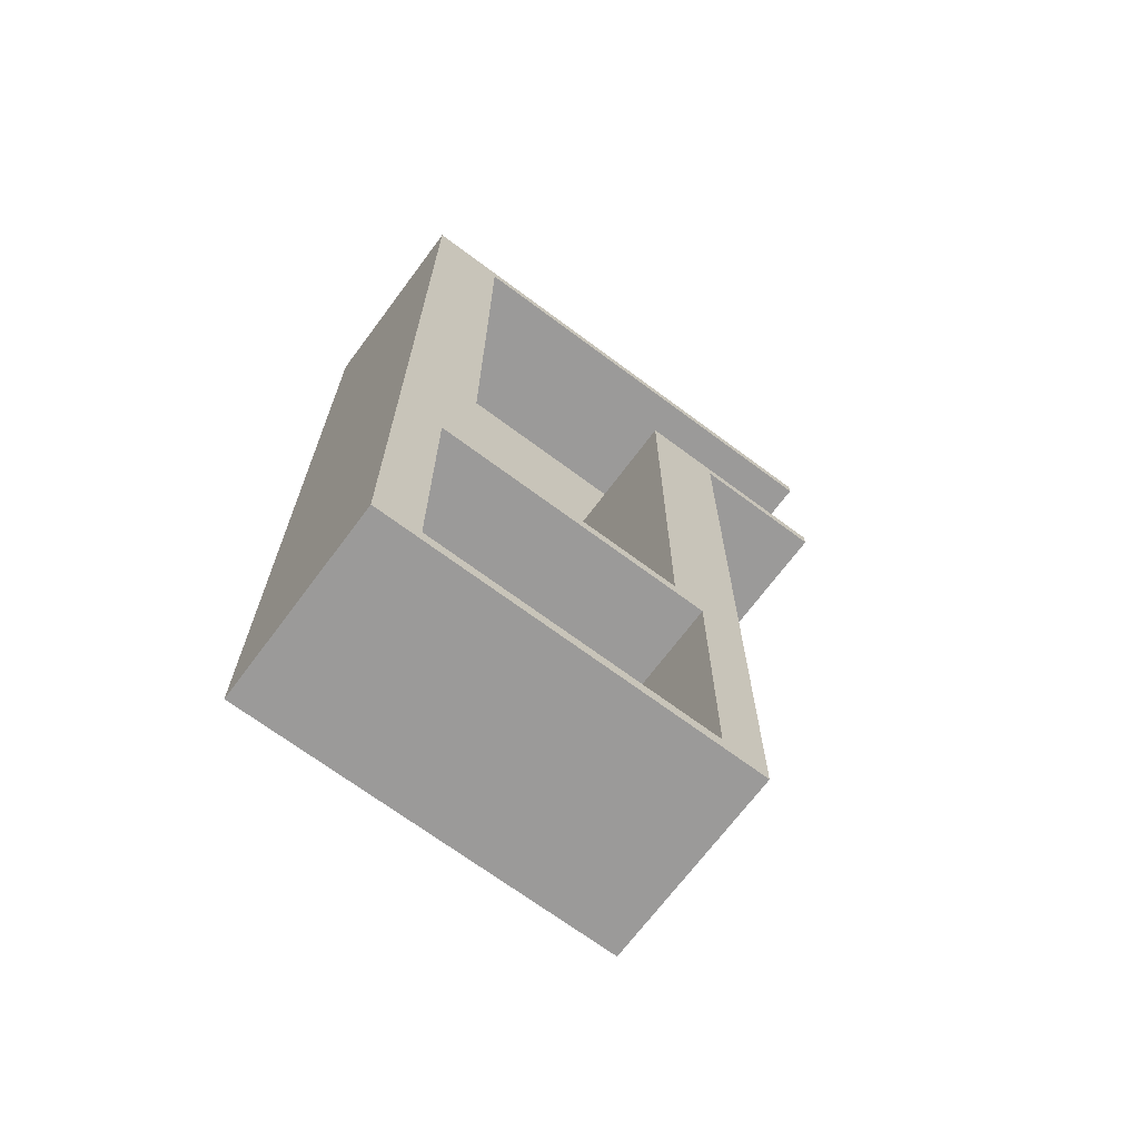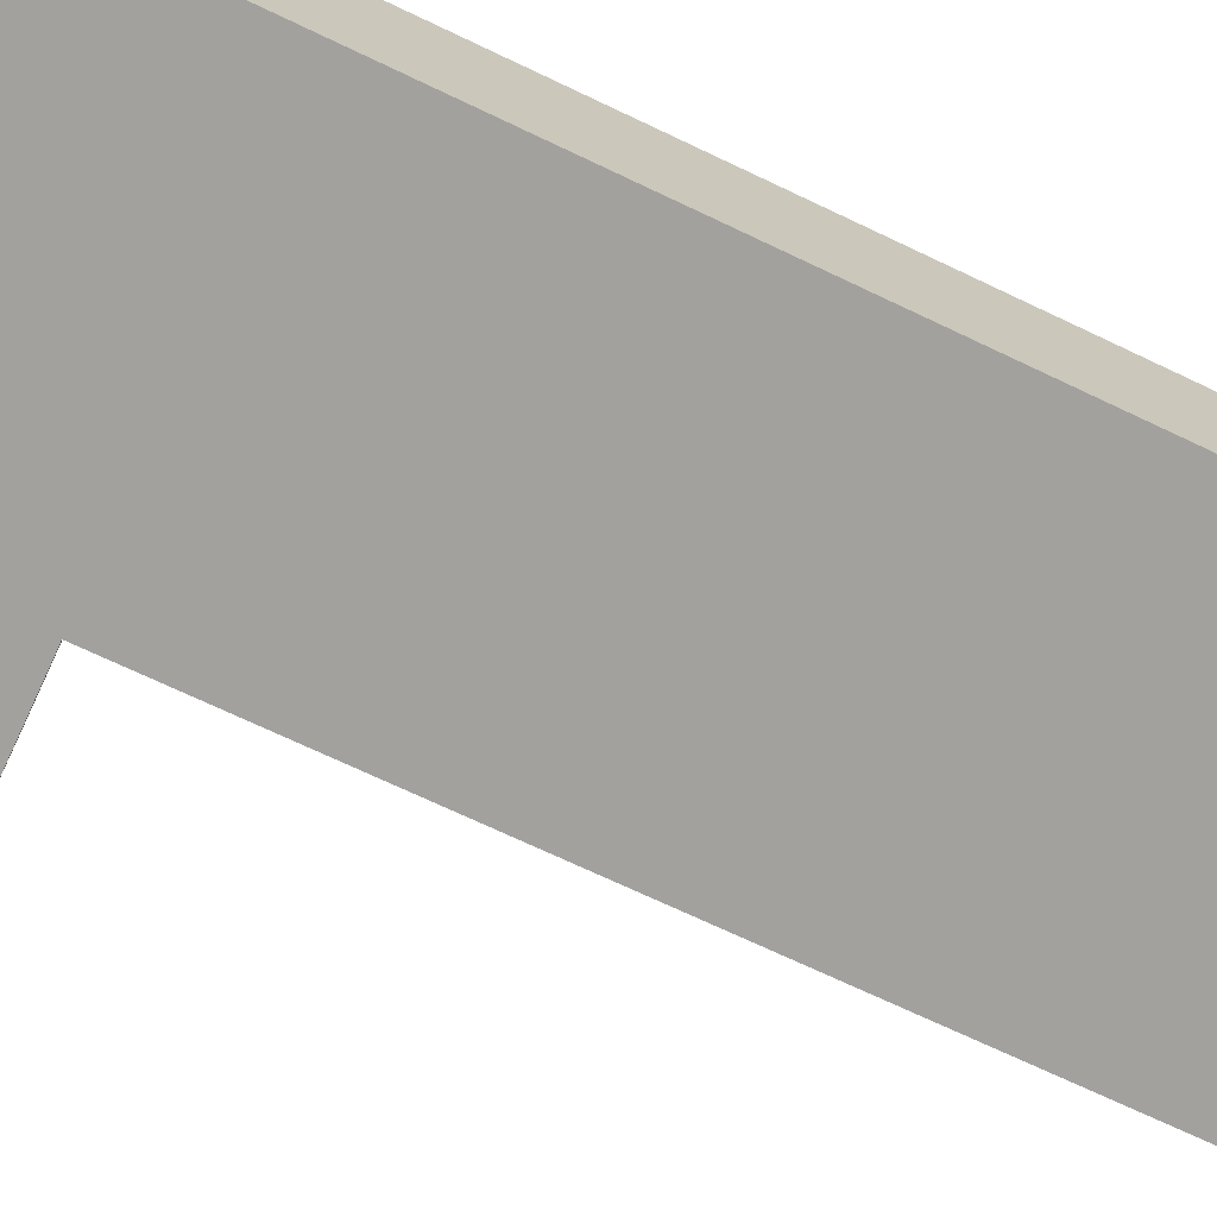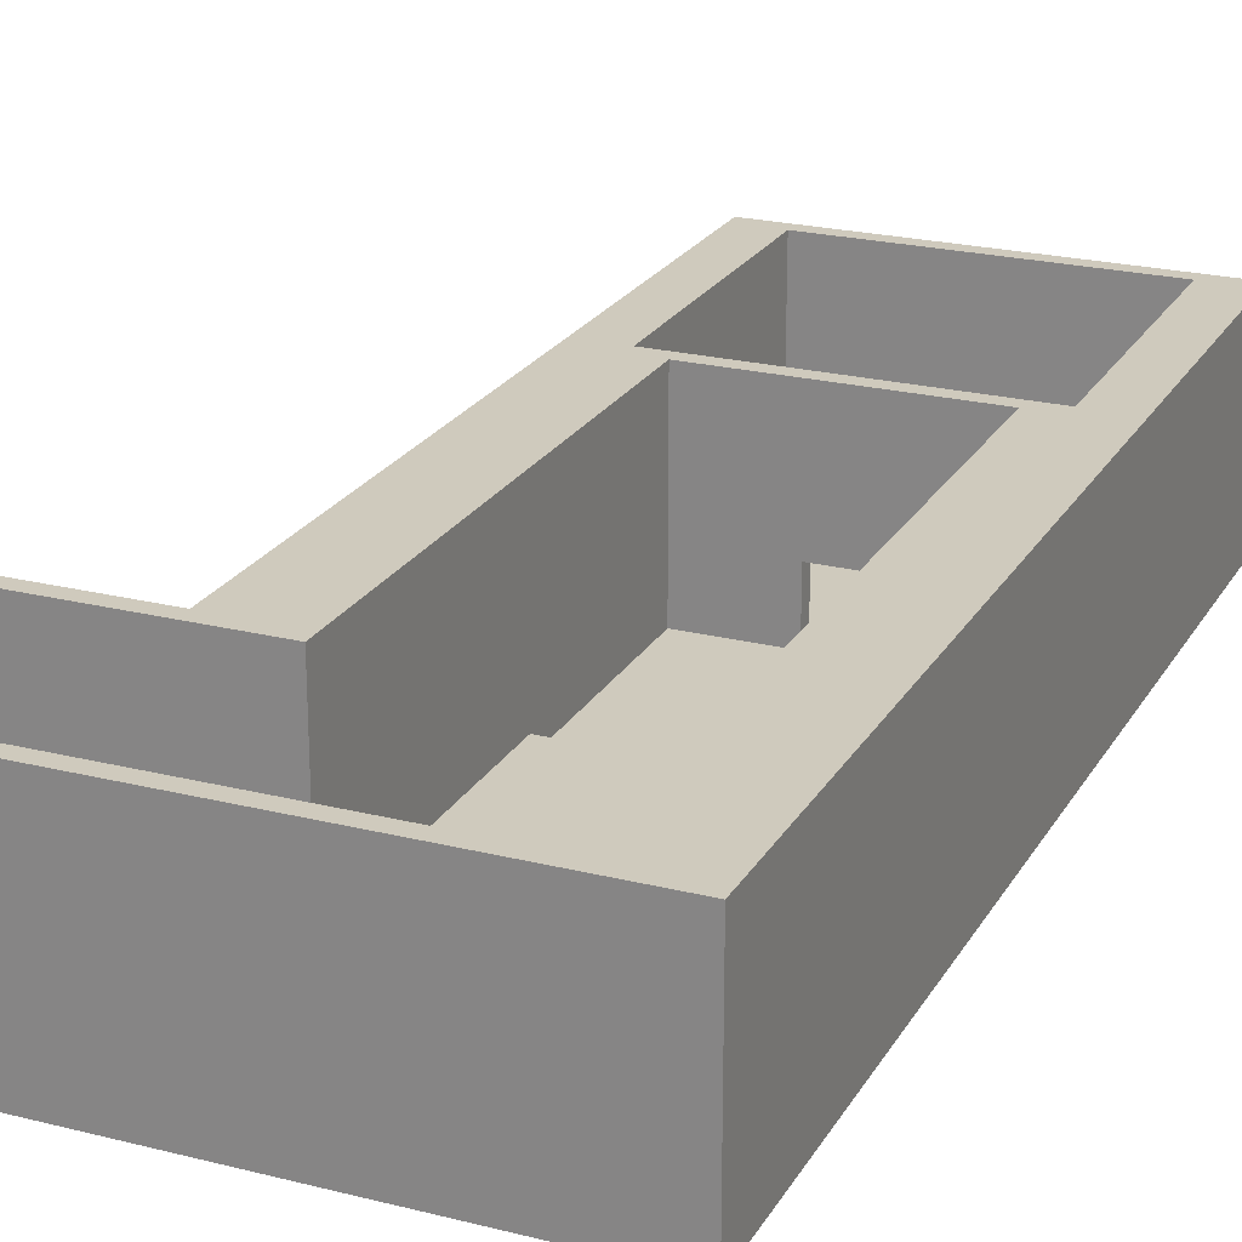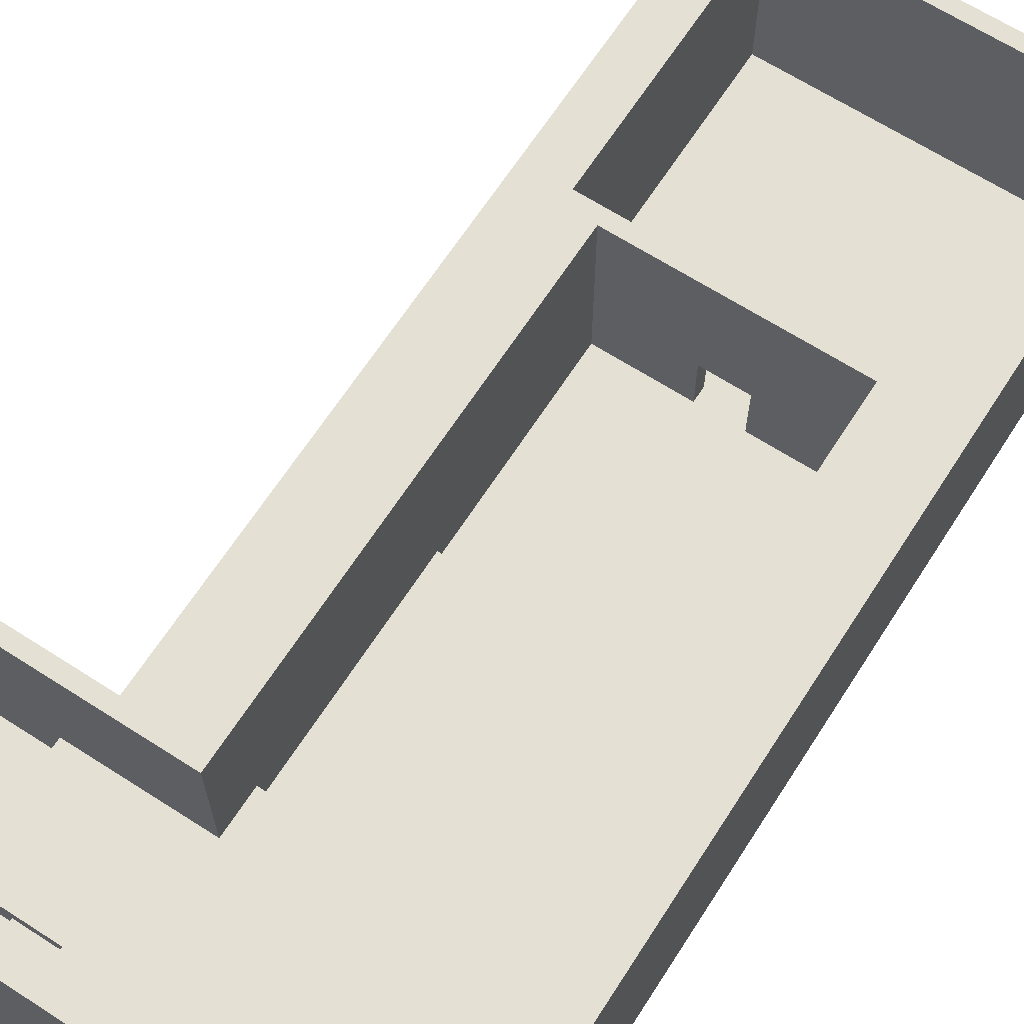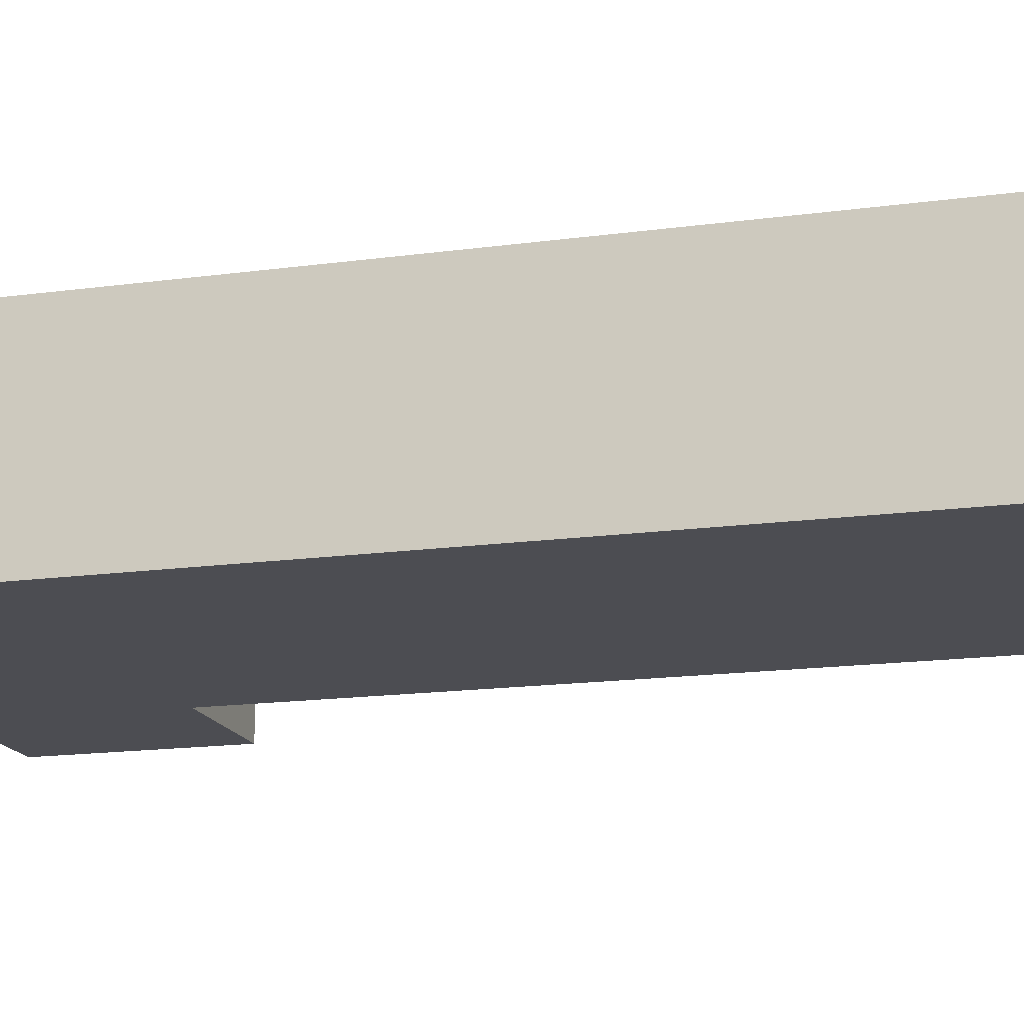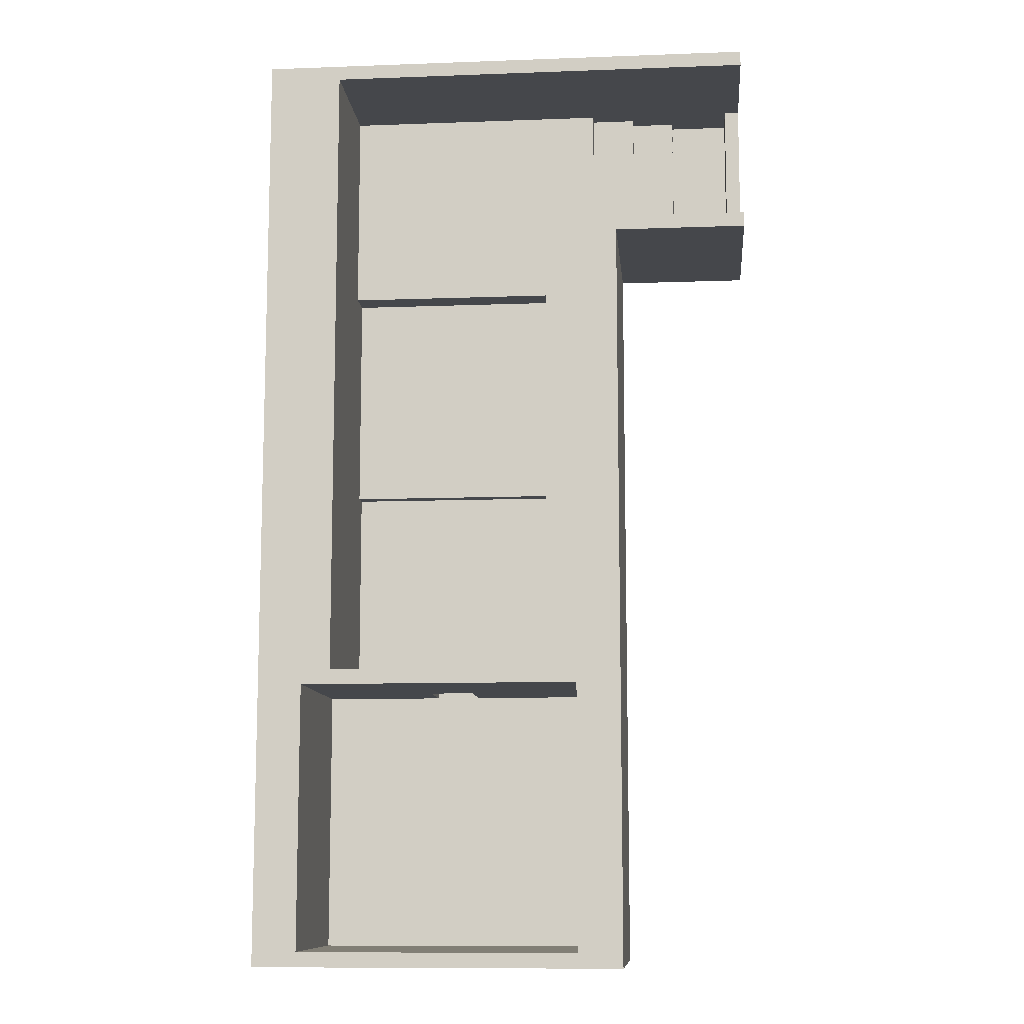
<metadata>
{"format":"obj","ext":"obj","renderer":"f3d","projection":"perspective","resolution":1024,"background":"white","views":[{"elev":-69.5,"azim":143.3,"up":"+Z"},{"elev":-72.0,"azim":64.7,"up":"+Y"},{"elev":22.9,"azim":23.2,"up":"+Y"},{"elev":65.9,"azim":32.8,"up":"+Y"},{"elev":-16.4,"azim":105.7,"up":"+Y"},{"elev":-10.4,"azim":-174.7,"up":"+Z"}]}
</metadata>
<code>
o
v -0.2 0 3.2
v -0.2 0 1.9
v -0.2 0.4 3.1
v -0.2 0.4 2
v -0.2 1.3 3.2
v -0.2 1.3 3.1
v -0.2 1.3 2
v -0.2 1.3 1.9
v 0.3 0.1 3.1
v 0.3 0.1 2
v 0.3 0.2 3.1
v 0.3 0.2 2.8
v 0.3 0.4 2.8
v 0.3 0.4 2
v 0.6 0.2 3.1
v 0.6 0.2 2.8
v 0.6 0.3 3.1
v 0.6 0.3 2.8
v 0.7 0 1.9
v 0.7 0 -3.2
v 0.7 1.3 1.9
v 0.7 1.3 -3.2
v 0.9 0.3 3.1
v 0.9 0.3 2.8
v 0.9 0.4 3.1
v 0.9 0.4 2.8
v 2.1 0.1 -1.2
v 2.1 0.1 -1.3
v 2.1 0.5 -1.2
v 2.1 0.5 -1.3
v 2.7 0.1 0.2
v 2.7 0.1 -1.2
v 2.7 0.2 1.7
v 2.7 0.2 0.2
v 2.7 0.4 3.1
v 2.7 0.4 1.7
v 2.7 1.3 3.1
v 2.7 1.3 -1.2
v 2.9 0.1 -1.3
v 2.9 0.1 -3.1
v 2.9 1.3 -1.3
v 2.9 1.3 -3.1
v -0.1 0.1 3.1
v -0.1 0.1 2
v -0.1 0.4 3.1
v -0.1 0.4 2
v 1 0.1 -1.3
v 1 0.1 -3.1
v 1 1.3 -1.3
v 1 1.3 -3.1
v 1.2 0.1 0.2
v 1.2 0.1 -1.2
v 1.2 0.2 1.7
v 1.2 0.2 0.2
v 1.2 0.4 2
v 1.2 0.4 1.7
v 1.2 1.3 2
v 1.2 1.3 -1.2
v 1.8 0.1 -1.2
v 1.8 0.1 -1.3
v 1.8 0.5 -1.2
v 1.8 0.5 -1.3
v 3.2 0 3.2
v 3.2 0 -3.2
v 3.2 1.3 3.2
v 3.2 1.3 -3.2
v -0.2 0 3.2
v -0.2 1.3 3.2
v 3.2 0 3.2
v 3.2 1.3 3.2
v 0.3 0.2 2.8
v 0.3 0.4 2.8
v 0.6 0.2 2.8
v 0.6 0.3 2.8
v 0.9 0.3 2.8
v 0.9 0.4 2.8
v -0.2 0.4 2
v -0.2 1.3 2
v -0.1 0.1 2
v -0.1 0.4 2
v 0.3 0.1 2
v 0.3 0.4 2
v 1.2 0.4 2
v 1.2 1.3 2
v 1.2 0.1 -1.2
v 1.2 1.3 -1.2
v 1.8 0.1 -1.2
v 1.8 0.5 -1.2
v 2.1 0.1 -1.2
v 2.1 0.5 -1.2
v 2.7 0.1 -1.2
v 2.7 1.3 -1.2
v 1 0.1 -3.1
v 1 1.3 -3.1
v 2.9 0.1 -3.1
v 2.9 1.3 -3.1
v -0.2 0.4 3.1
v -0.2 1.3 3.1
v -0.1 0.1 3.1
v -0.1 0.4 3.1
v 0.3 0.1 3.1
v 0.3 0.2 3.1
v 0.6 0.2 3.1
v 0.6 0.3 3.1
v 0.9 0.3 3.1
v 0.9 0.4 3.1
v 2.7 0.4 3.1
v 2.7 1.3 3.1
v -0.2 0 1.9
v -0.2 1.3 1.9
v 0.7 0 1.9
v 0.7 1.3 1.9
v 1.2 0.2 1.7
v 1.2 0.4 1.7
v 2.7 0.2 1.7
v 2.7 0.4 1.7
v 1.2 0.1 0.2
v 1.2 0.2 0.2
v 2.7 0.1 0.2
v 2.7 0.2 0.2
v 1 0.1 -1.3
v 1 1.3 -1.3
v 1.8 0.1 -1.3
v 1.8 0.5 -1.3
v 2.1 0.1 -1.3
v 2.1 0.5 -1.3
v 2.9 0.1 -1.3
v 2.9 1.3 -1.3
v 0.7 0 -3.2
v 0.7 1.3 -3.2
v 3.2 0 -3.2
v 3.2 1.3 -3.2
v -0.2 0 3.2
v 3.2 0 3.2
v -0.2 0 1.9
v 0.7 0 1.9
v 0.7 0 -3.2
v 3.2 0 -3.2
v 1.8 0.5 -1.2
v 2.1 0.5 -1.2
v 1.8 0.5 -1.3
v 2.1 0.5 -1.3
v -0.1 0.1 3.1
v 0.3 0.1 3.1
v -0.1 0.1 2
v 0.3 0.1 2
v 1.2 0.1 0.2
v 2.7 0.1 0.2
v 1.2 0.1 -1.2
v 1.8 0.1 -1.2
v 2.1 0.1 -1.2
v 2.7 0.1 -1.2
v 1 0.1 -1.3
v 1.8 0.1 -1.3
v 2.1 0.1 -1.3
v 2.9 0.1 -1.3
v 1 0.1 -3.1
v 2.9 0.1 -3.1
v 0.3 0.2 3.1
v 0.6 0.2 3.1
v 0.3 0.2 2.8
v 0.6 0.2 2.8
v 1.2 0.2 1.7
v 2.7 0.2 1.7
v 1.2 0.2 0.2
v 2.7 0.2 0.2
v 0.6 0.3 3.1
v 0.9 0.3 3.1
v 0.6 0.3 2.8
v 0.9 0.3 2.8
v -0.2 0.4 3.1
v -0.1 0.4 3.1
v 0.9 0.4 3.1
v 2.7 0.4 3.1
v 0.3 0.4 2.8
v 0.9 0.4 2.8
v -0.2 0.4 2
v -0.1 0.4 2
v 0.3 0.4 2
v 1.2 0.4 2
v 1.2 0.4 1.7
v 2.7 0.4 1.7
v -0.2 1.3 3.2
v 3.2 1.3 3.2
v -0.2 1.3 3.1
v 2.7 1.3 3.1
v -0.2 1.3 2
v 1.2 1.3 2
v -0.2 1.3 1.9
v 0.7 1.3 1.9
v 1.2 1.3 -1.2
v 2.7 1.3 -1.2
v 1 1.3 -1.3
v 2.9 1.3 -1.3
v 1 1.3 -3.1
v 2.9 1.3 -3.1
v 0.7 1.3 -3.2
v 3.2 1.3 -3.2
f 3 2 1
f 4 2 3
f 5 3 1
f 6 3 5
f 7 2 4
f 8 2 7
f 11 10 9
f 12 10 11
f 13 10 12
f 14 10 13
f 17 16 15
f 18 16 17
f 21 20 19
f 22 20 21
f 25 24 23
f 26 24 25
f 29 28 27
f 30 28 29
f 34 32 31
f 36 34 33
f 37 36 35
f 38 32 34
f 38 36 37
f 38 34 36
f 41 40 39
f 42 40 41
f 43 44 45
f 45 44 46
f 47 48 49
f 49 48 50
f 51 52 54
f 53 54 56
f 55 56 57
f 54 52 58
f 57 56 58
f 56 54 58
f 59 60 61
f 61 60 62
f 63 64 65
f 65 64 66
f 69 68 67
f 70 68 69
f 73 72 71
f 74 72 73
f 75 72 74
f 76 72 75
f 80 78 77
f 81 80 79
f 82 78 80
f 82 80 81
f 83 78 82
f 84 78 83
f 87 86 85
f 88 86 87
f 90 86 88
f 91 90 89
f 92 86 90
f 92 90 91
f 95 94 93
f 96 94 95
f 97 98 100
f 99 100 101
f 101 100 102
f 102 100 103
f 103 100 104
f 104 100 105
f 100 98 106
f 105 100 106
f 106 98 107
f 107 98 108
f 109 110 111
f 111 110 112
f 113 114 115
f 115 114 116
f 117 118 119
f 119 118 120
f 121 122 123
f 123 122 124
f 124 122 126
f 125 126 127
f 126 122 128
f 127 126 128
f 129 130 131
f 131 130 132
f 135 134 133
f 136 134 135
f 137 134 136
f 138 134 137
f 141 140 139
f 142 140 141
f 143 144 145
f 145 144 146
f 147 148 149
f 149 148 150
f 150 148 151
f 151 148 152
f 150 151 154
f 154 151 155
f 154 155 157
f 155 156 157
f 153 154 157
f 157 156 158
f 159 160 161
f 161 160 162
f 163 164 165
f 165 164 166
f 167 168 169
f 169 168 170
f 173 174 176
f 171 172 177
f 177 172 178
f 175 176 179
f 176 174 180
f 179 176 180
f 180 174 181
f 181 174 182
f 183 184 185
f 185 184 186
f 187 188 189
f 189 188 190
f 190 188 191
f 186 184 192
f 190 191 193
f 191 192 193
f 192 184 194
f 193 192 194
f 190 193 195
f 194 184 196
f 190 195 197
f 195 196 197
f 196 184 198
f 197 196 198

</code>
